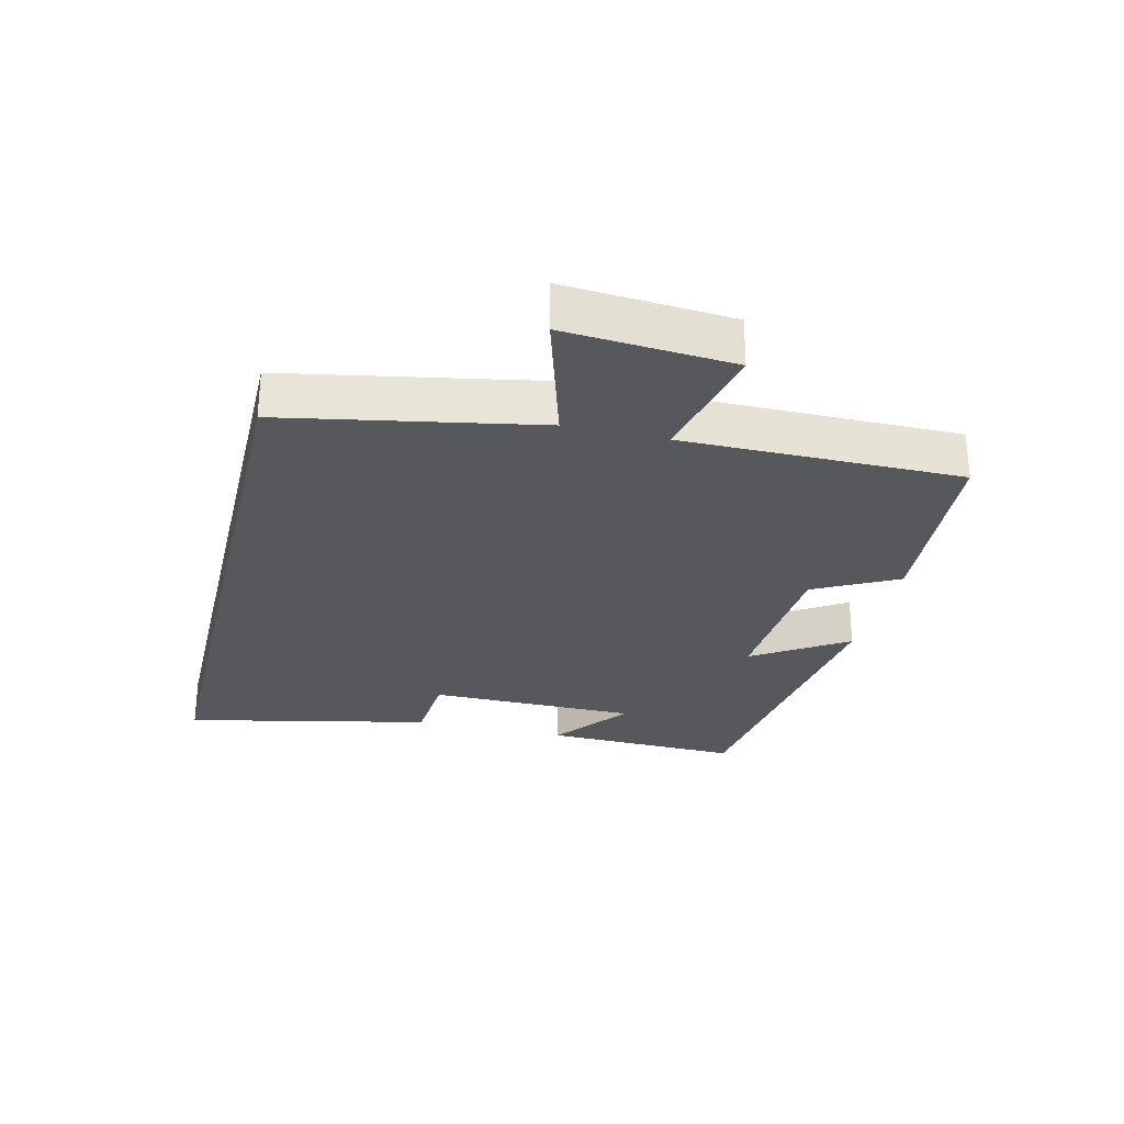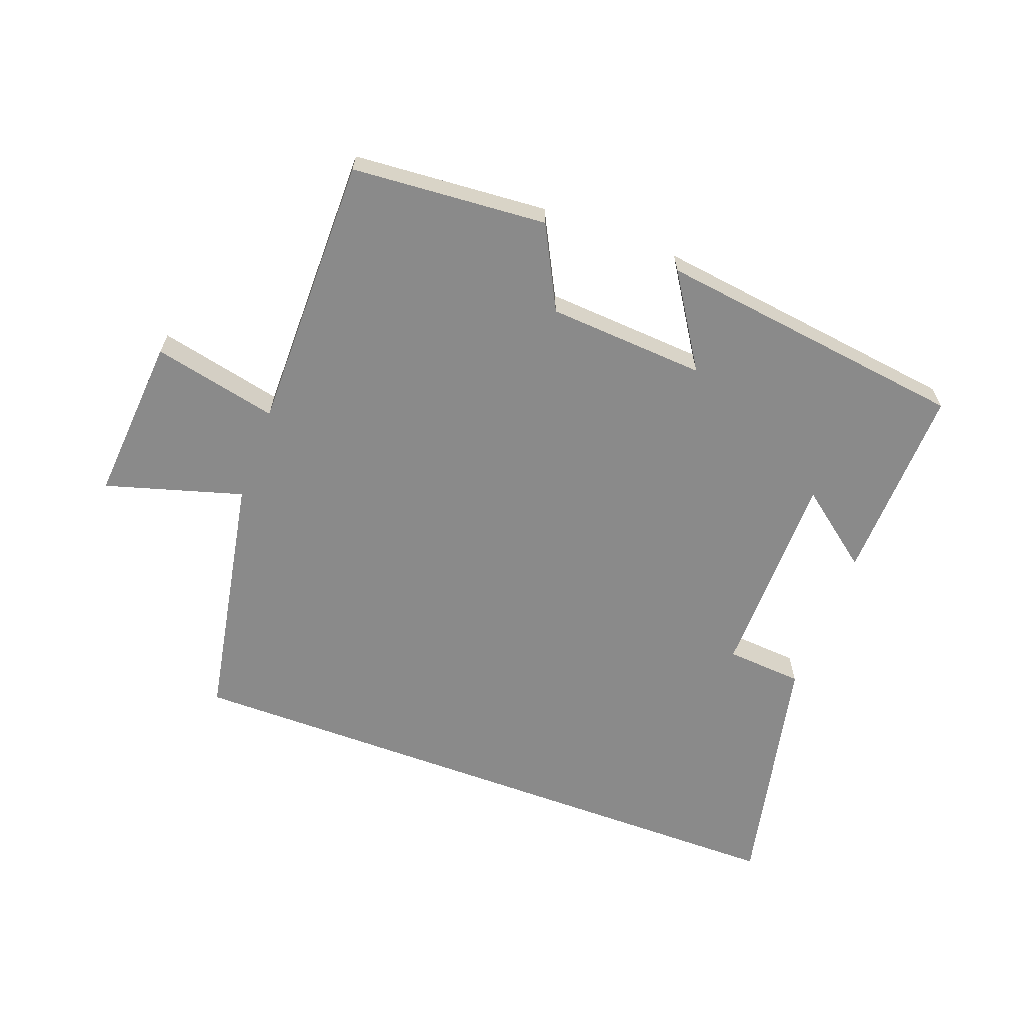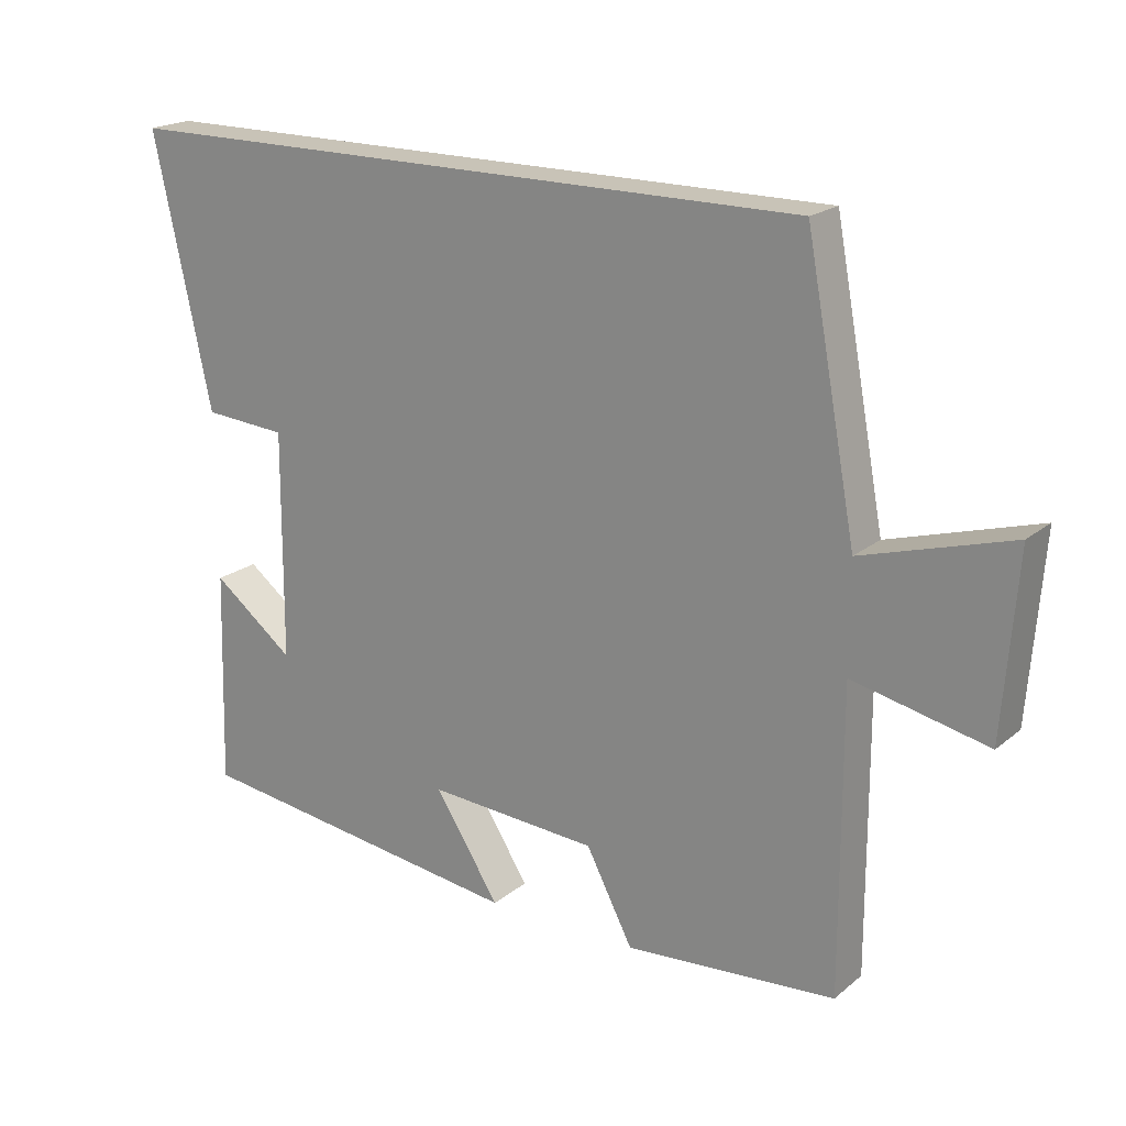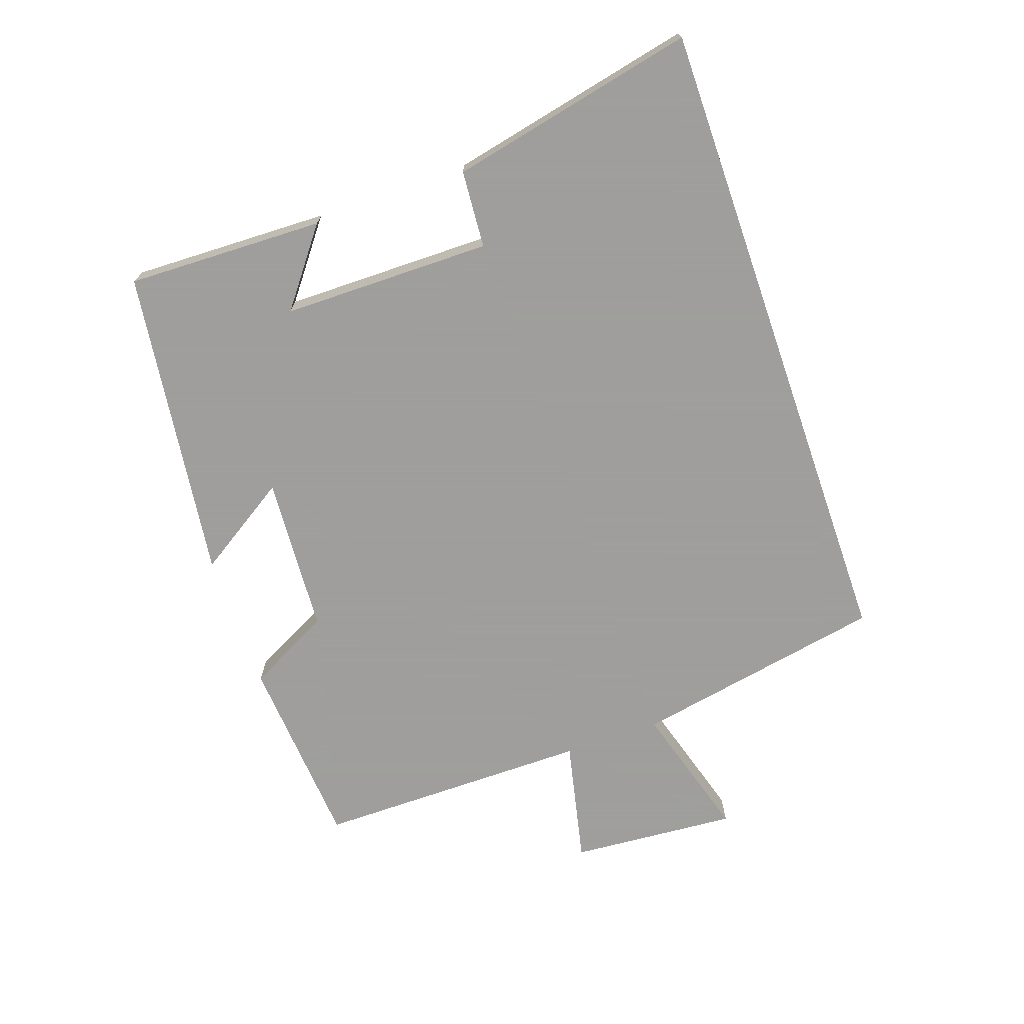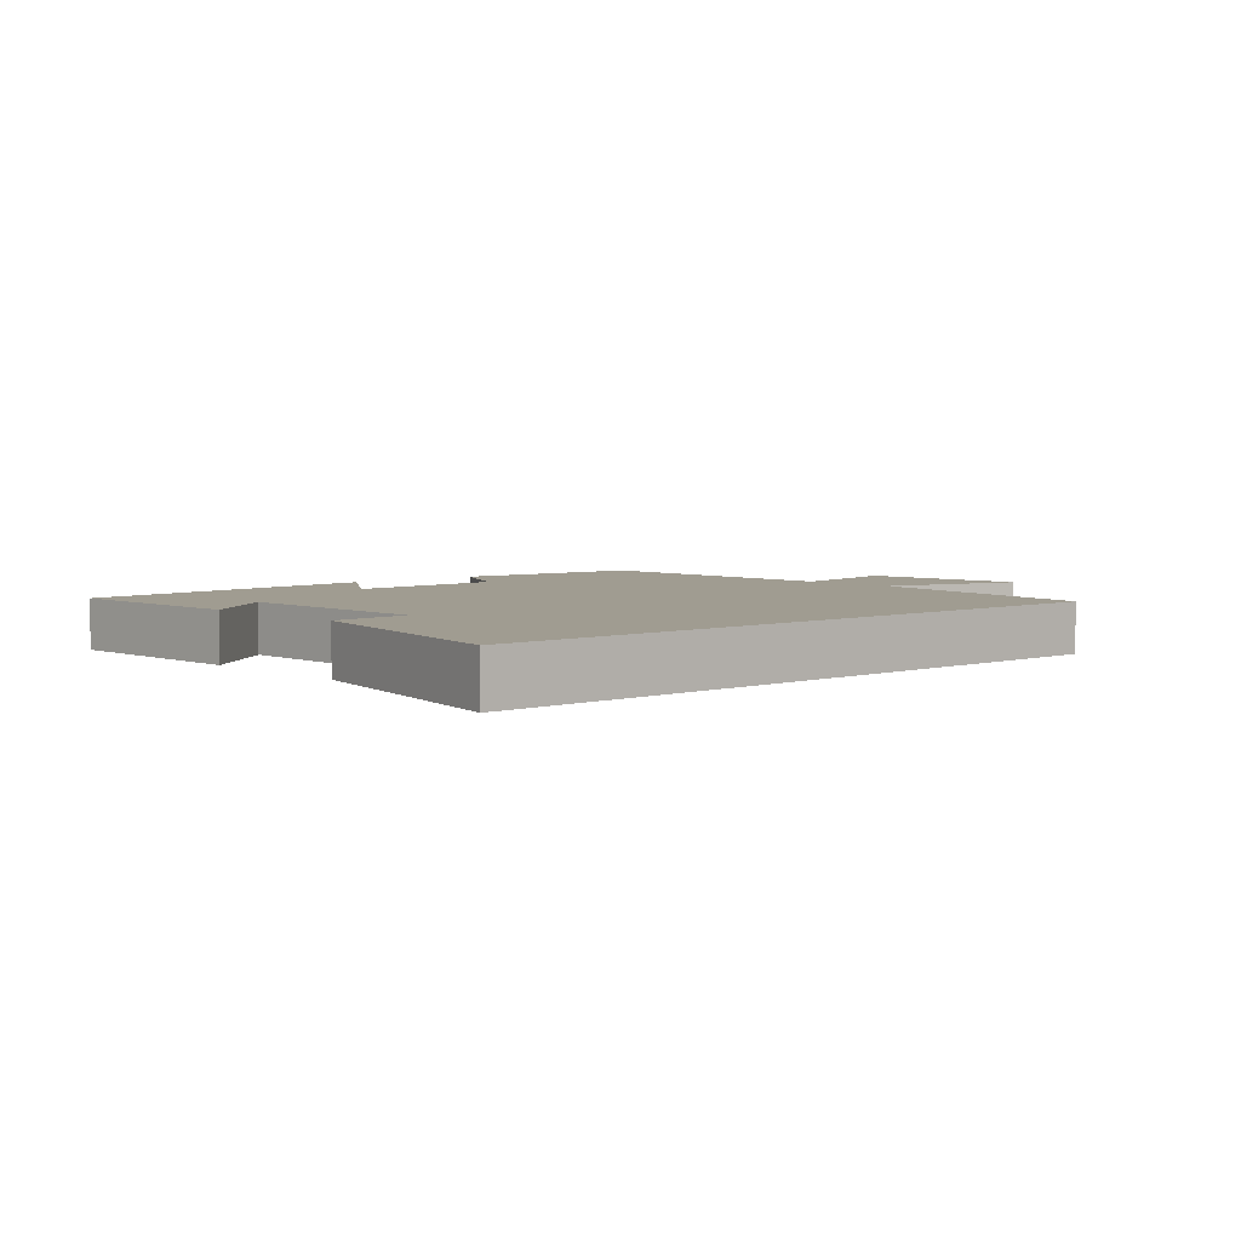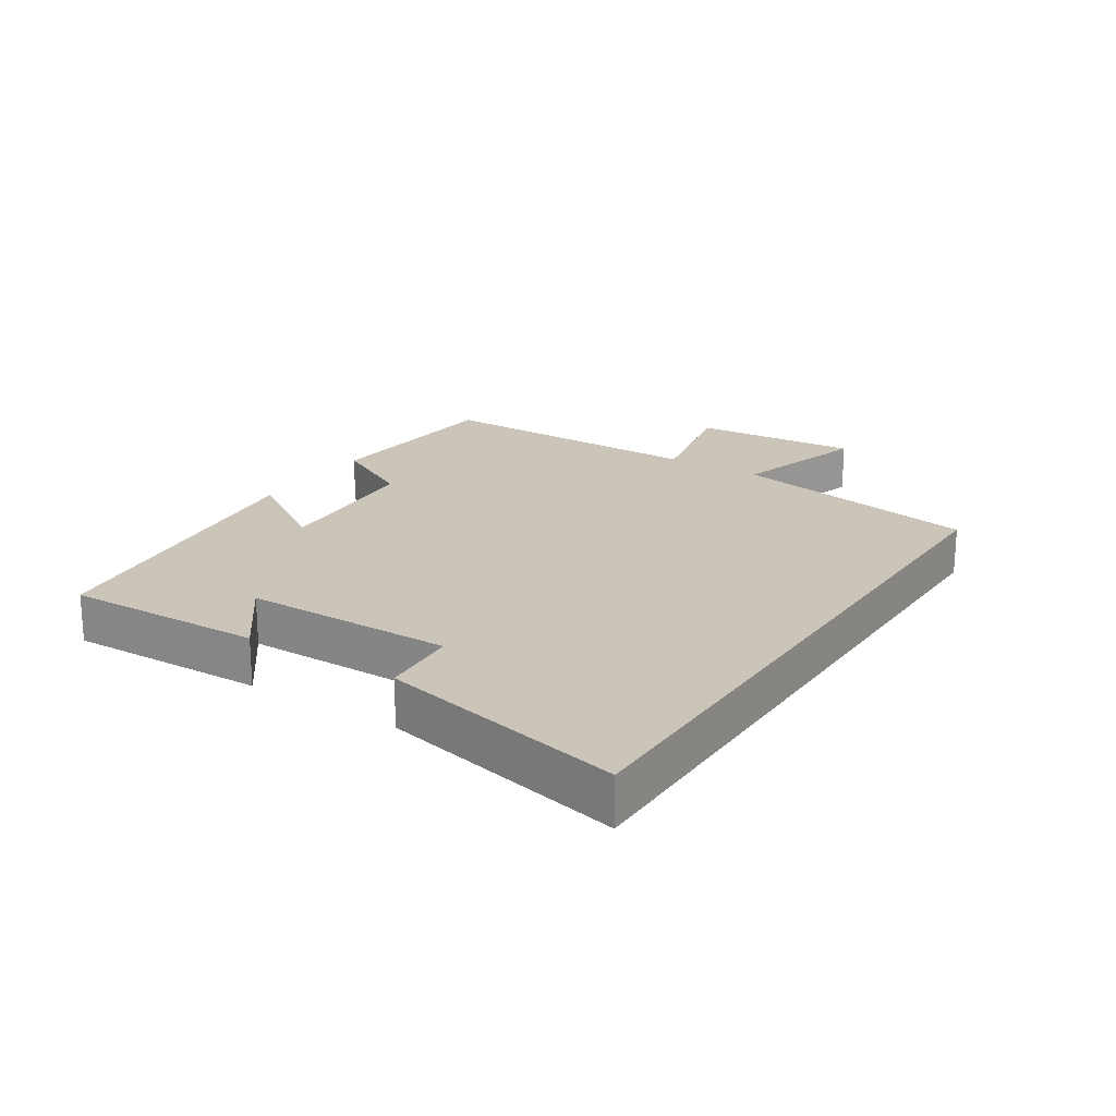
<metadata>
{"format":"obj","ext":"obj","renderer":"f3d","projection":"perspective","resolution":1024,"background":"white","views":[{"elev":-28.3,"azim":76.5,"up":"+Y"},{"elev":-63.4,"azim":159.6,"up":"+Y"},{"elev":19.8,"azim":34.7,"up":"+Z"},{"elev":-71.1,"azim":-70.8,"up":"+Y"},{"elev":4.3,"azim":-42.2,"up":"+Y"},{"elev":20.4,"azim":-57.0,"up":"+Y"}]}
</metadata>
<code>
v -0.509 0.07 -0.436
v -0.5 0.07 -0.128
v -0.382 0.07 -0.219
v -0.38 0.07 0.107
v -0.5 0.07 0.116
v -0.583 0.07 0.5
v 0.427 0.07 0.5
v 0.5 0.07 0.108
v 0.714 0.07 0.171
v 0.694 0.07 -0.089
v 0.5 0.07 -0.046
v 0.501 0.07 -0.477
v 0.197 0.07 -0.5
v 0.13 0.07 -0.371
v -0.116 0.07 -0.355
v -0.023 0.07 -0.5
v -0.509 0 -0.436
v -0.5 0 -0.128
v -0.382 0 -0.219
v -0.38 0 0.107
v -0.5 0 0.116
v -0.583 0 0.5
v 0.427 0 0.5
v 0.5 0 0.108
v 0.714 0 0.171
v 0.694 0 -0.089
v 0.5 0 -0.046
v 0.501 0 -0.477
v 0.197 0 -0.5
v 0.13 0 -0.371
v -0.116 0 -0.355
v -0.023 0 -0.5
f 15 16 1
f 11 12 13 14
f 11 14 15
f 8 9 10 11
f 6 7 8
f 5 6 8
f 4 5 8
f 8 11 15
f 4 8 15
f 3 4 15
f 1 2 3
f 1 3 15
f 17 32 31
f 30 29 28 27
f 31 30 27
f 27 26 25 24
f 24 23 22
f 24 22 21
f 24 21 20
f 31 27 24
f 31 24 20
f 31 20 19
f 19 18 17
f 31 19 17
f 1 17 18 2
f 2 18 19 3
f 3 19 20 4
f 4 20 21 5
f 5 21 22 6
f 6 22 23 7
f 7 23 24 8
f 8 24 25 9
f 9 25 26 10
f 10 26 27 11
f 11 27 28 12
f 12 28 29 13
f 13 29 30 14
f 14 30 31 15
f 15 31 32 16
f 16 32 17 1

</code>
